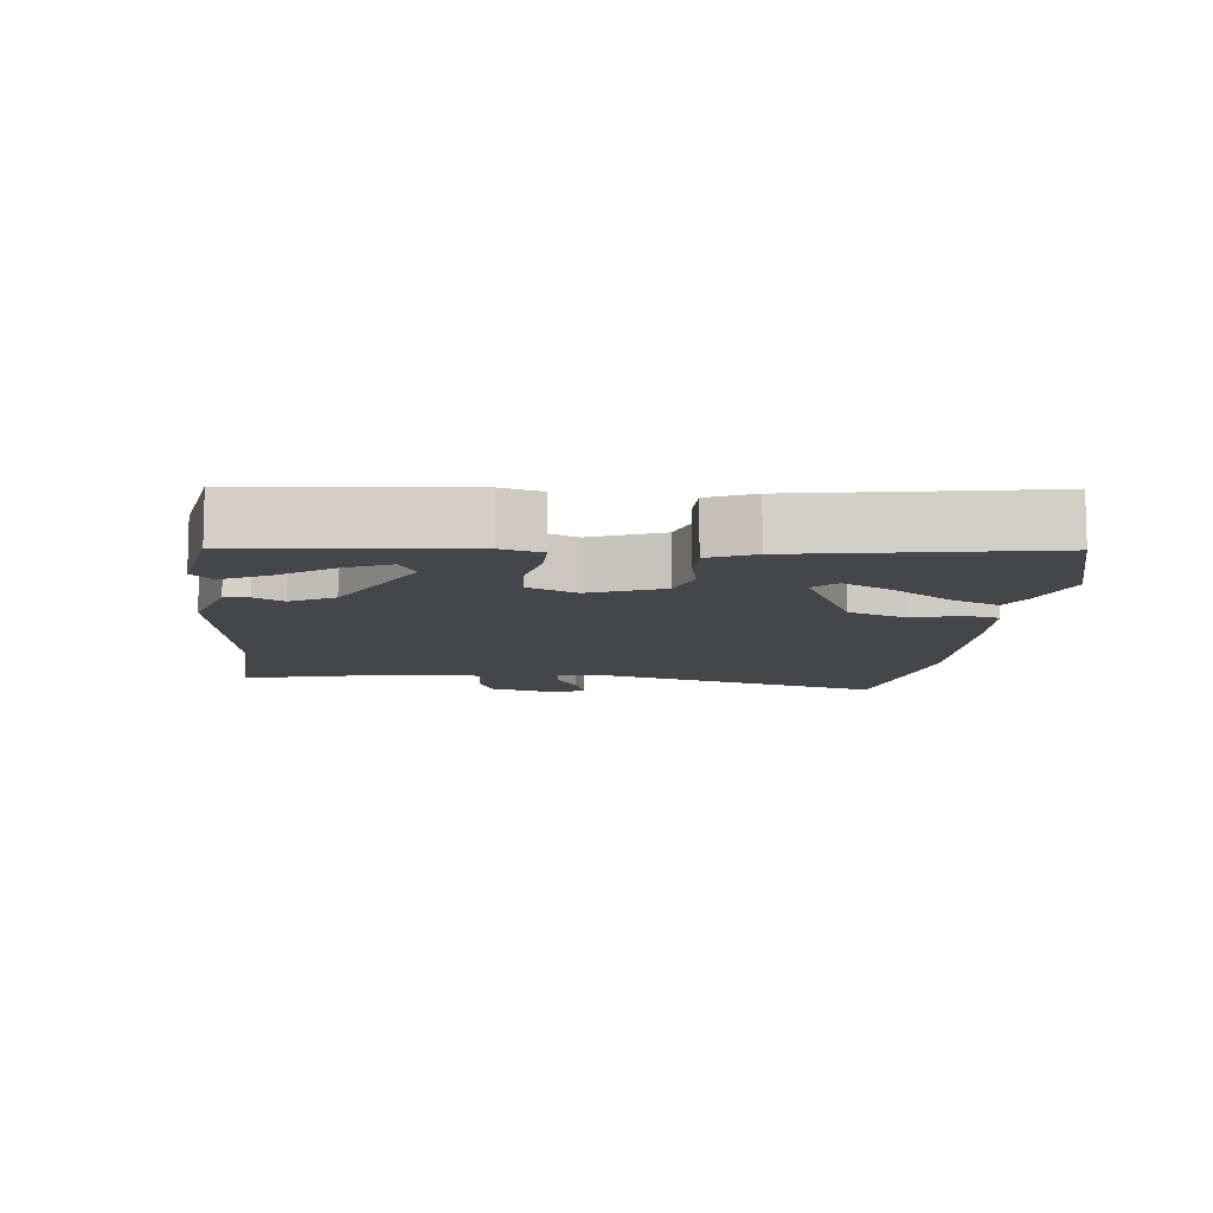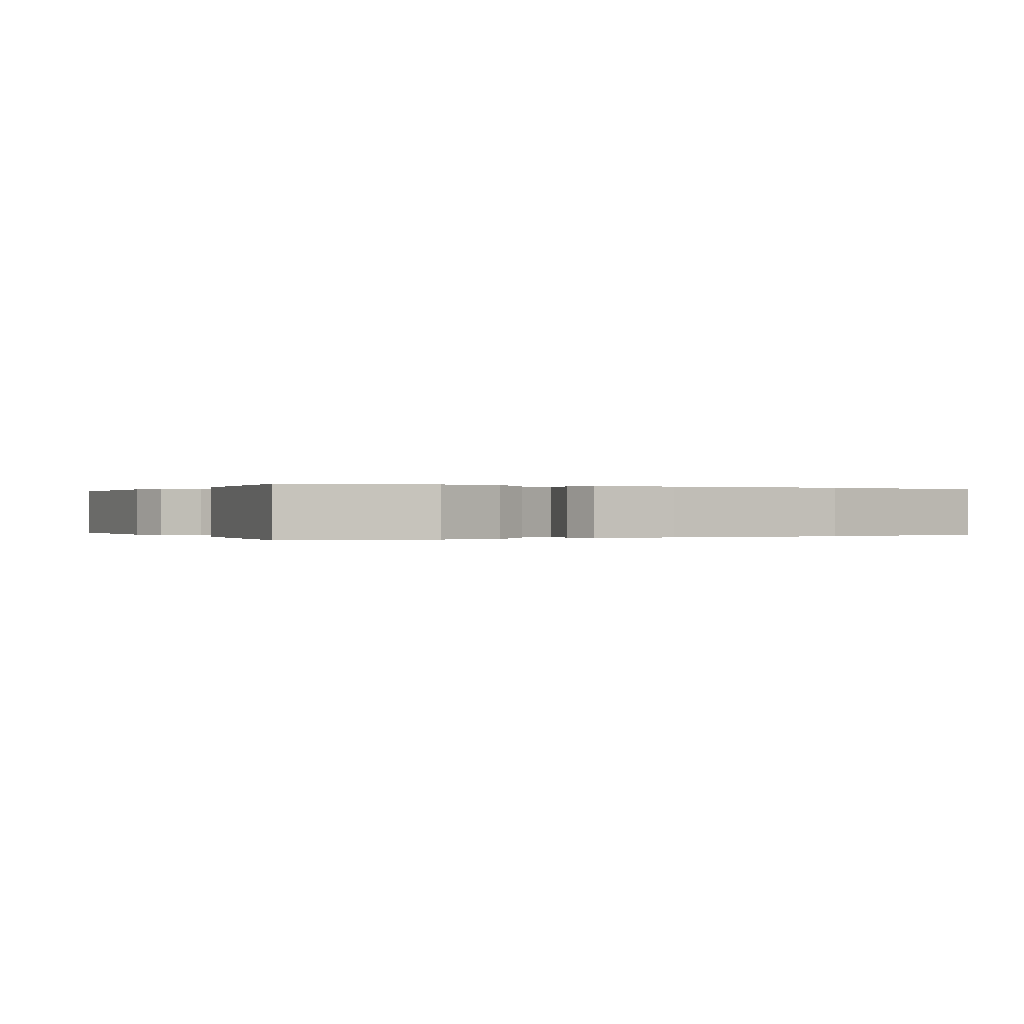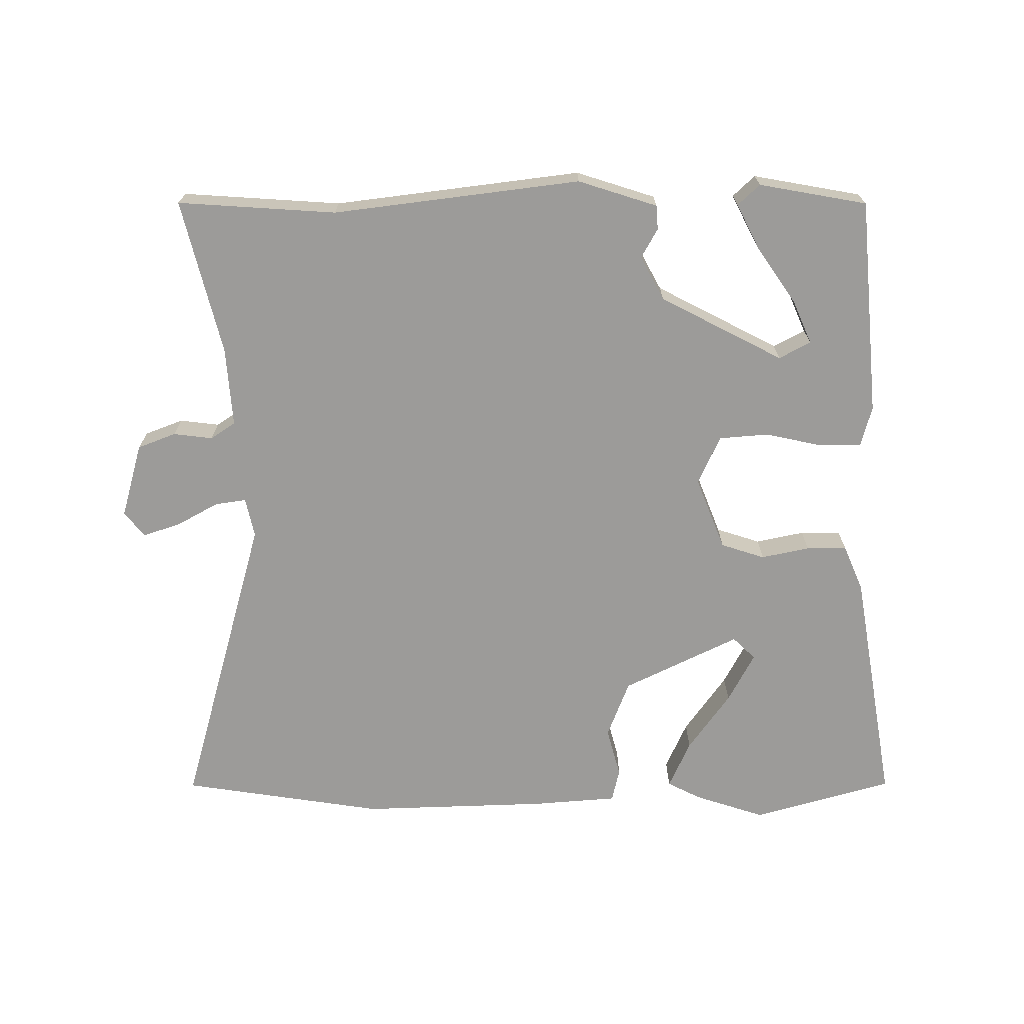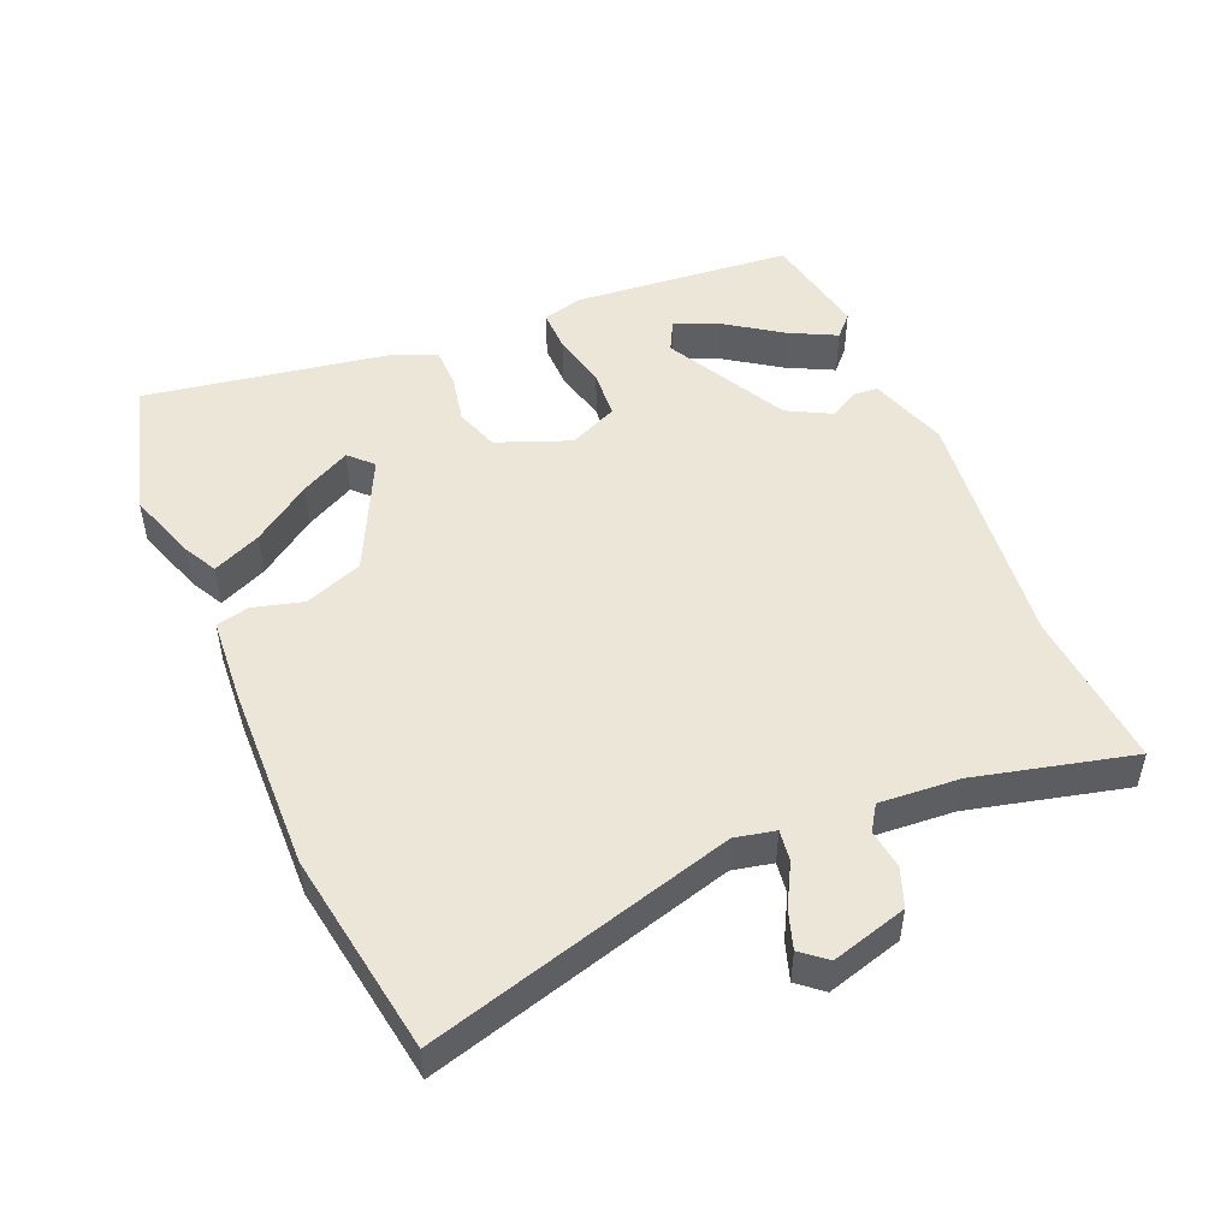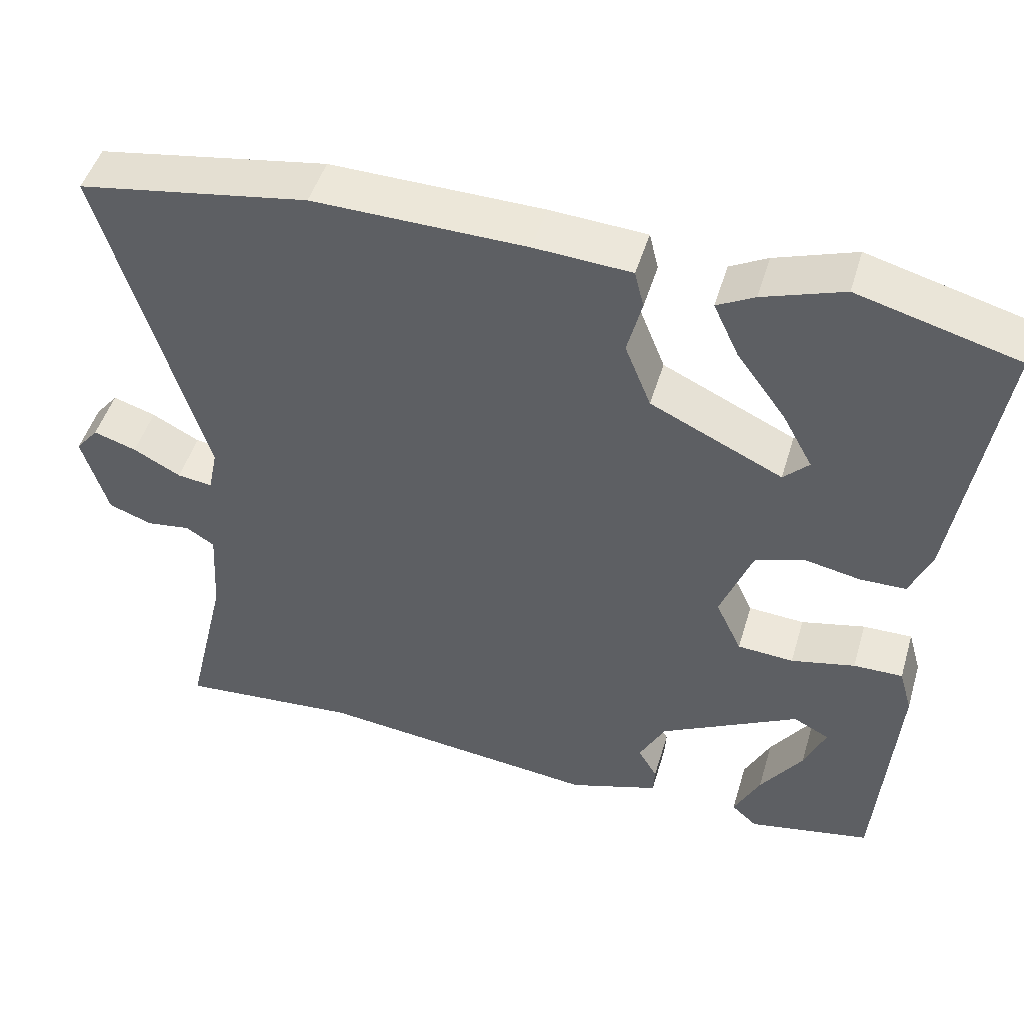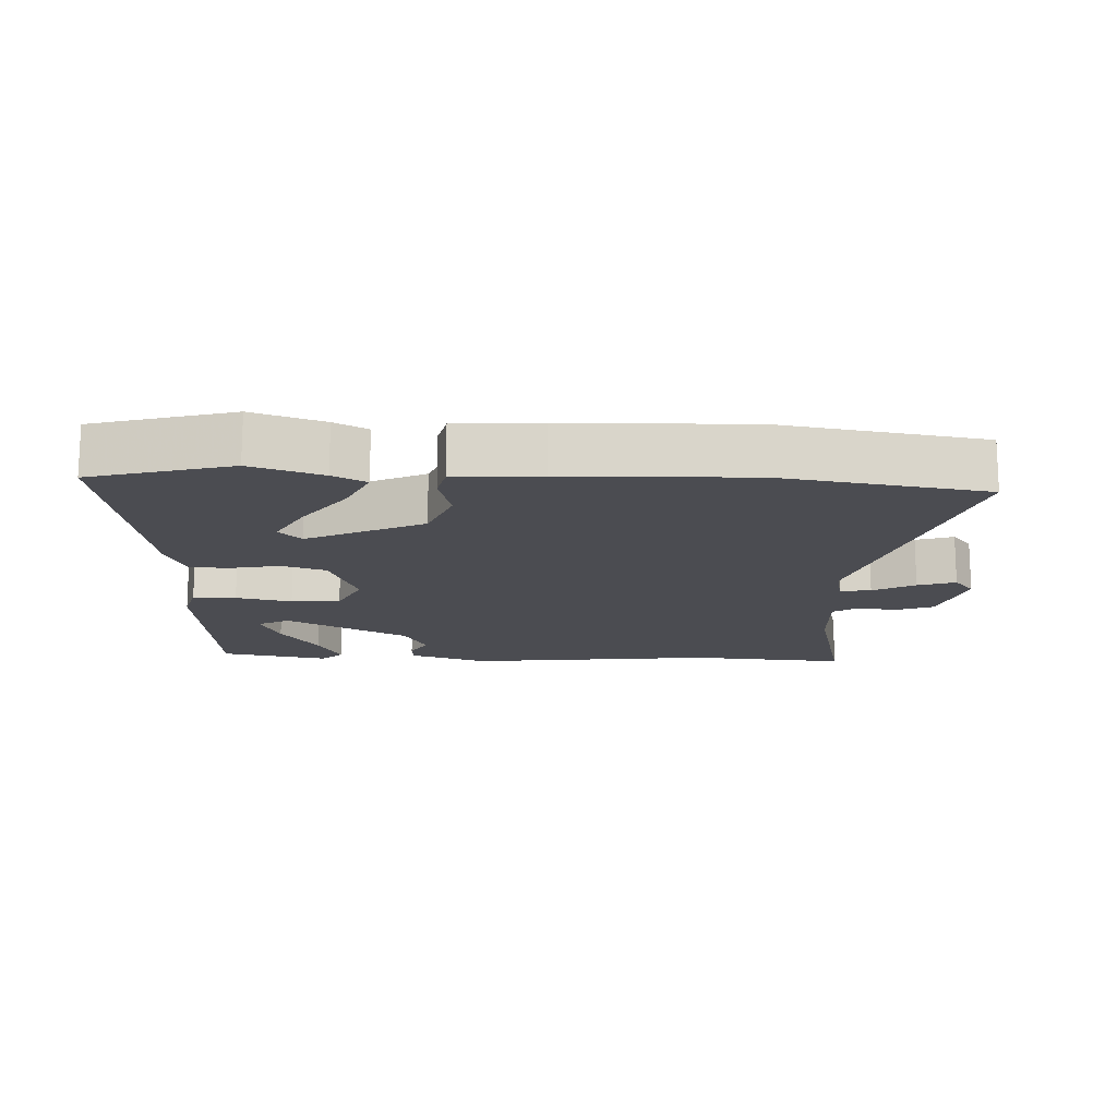
<metadata>
{"format":"obj","ext":"obj","renderer":"f3d","projection":"perspective","resolution":1024,"background":"white","views":[{"elev":-9.8,"azim":-95.1,"up":"+Y"},{"elev":0.0,"azim":-29.6,"up":"+Y"},{"elev":-69.8,"azim":-179.0,"up":"+Y"},{"elev":49.4,"azim":67.5,"up":"+Y"},{"elev":48.1,"azim":-163.6,"up":"+Z"},{"elev":-15.4,"azim":-2.2,"up":"+Y"}]}
</metadata>
<code>
v -0.447 0.07 -0.488
v -0.472 0.07 -0.165
v -0.455 0.07 -0.105
v -0.391 0.07 -0.106
v -0.308 0.07 -0.125
v -0.235 0.07 -0.12
v -0.201 0.07 -0.048
v -0.242 0.07 0.06
v -0.307 0.07 0.082
v -0.379 0.07 0.068
v -0.439 0.07 0.069
v -0.467 0.07 0.137
v -0.523 0.07 0.494
v -0.315 0.07 0.55
v -0.21 0.07 0.514
v -0.161 0.07 0.488
v -0.194 0.07 0.417
v -0.257 0.07 0.331
v -0.297 0.07 0.258
v -0.264 0.07 0.225
v -0.092 0.07 0.306
v -0.058 0.07 0.391
v -0.077 0.07 0.465
v -0.065 0.07 0.514
v 0.061 0.07 0.522
v 0.338 0.07 0.527
v 0.638 0.07 0.477
v 0.506 0.07 0.029
v 0.518 0.07 -0.03
v 0.564 0.07 -0.024
v 0.626 0.07 0.009
v 0.682 0.07 0.027
v 0.712 0.07 -0.01
v 0.679 0.07 -0.121
v 0.622 0.07 -0.142
v 0.564 0.07 -0.134
v 0.527 0.07 -0.158
v 0.534 0.07 -0.276
v 0.588 0.07 -0.507
v 0.353 0.07 -0.488
v -0.015 0.07 -0.529
v -0.132 0.07 -0.49
v -0.134 0.07 -0.454
v -0.109 0.07 -0.411
v -0.143 0.07 -0.346
v -0.324 0.07 -0.249
v -0.371 0.07 -0.273
v -0.343 0.07 -0.339
v -0.288 0.07 -0.42
v -0.254 0.07 -0.489
v -0.287 0.07 -0.519
v -0.447 0 -0.488
v -0.472 0 -0.165
v -0.455 0 -0.105
v -0.391 0 -0.106
v -0.308 0 -0.125
v -0.235 0 -0.12
v -0.201 0 -0.048
v -0.242 0 0.06
v -0.307 0 0.082
v -0.379 0 0.068
v -0.439 0 0.069
v -0.467 0 0.137
v -0.523 0 0.494
v -0.315 0 0.55
v -0.21 0 0.514
v -0.161 0 0.488
v -0.194 0 0.417
v -0.257 0 0.331
v -0.297 0 0.258
v -0.264 0 0.225
v -0.092 0 0.306
v -0.058 0 0.391
v -0.077 0 0.465
v -0.065 0 0.514
v 0.061 0 0.522
v 0.338 0 0.527
v 0.638 0 0.477
v 0.506 0 0.029
v 0.518 0 -0.03
v 0.564 0 -0.024
v 0.626 0 0.009
v 0.682 0 0.027
v 0.712 0 -0.01
v 0.679 0 -0.121
v 0.622 0 -0.142
v 0.564 0 -0.134
v 0.527 0 -0.158
v 0.534 0 -0.276
v 0.588 0 -0.507
v 0.353 0 -0.488
v -0.015 0 -0.529
v -0.132 0 -0.49
v -0.134 0 -0.454
v -0.109 0 -0.411
v -0.143 0 -0.346
v -0.324 0 -0.249
v -0.371 0 -0.273
v -0.343 0 -0.339
v -0.288 0 -0.42
v -0.254 0 -0.489
v -0.287 0 -0.519
f 51 1 2
f 50 51 2
f 49 50 2
f 48 49 2
f 47 48 2 3
f 3 4 5
f 47 3 5
f 46 47 5
f 45 46 5 6
f 44 45 6 7
f 42 43 44
f 41 42 44
f 40 41 44
f 40 44 7
f 39 40 7
f 38 39 7
f 37 38 7 8
f 36 37 8 9
f 34 35 36
f 33 34 36
f 32 33 36
f 31 32 36
f 30 31 36
f 29 30 36
f 29 36 9
f 28 29 9
f 26 27 28
f 25 26 28
f 24 25 28
f 23 24 28
f 22 23 28
f 21 22 28
f 20 21 28 9
f 10 11 12
f 9 10 12
f 20 9 12
f 19 20 12
f 13 14 15
f 12 13 15
f 19 12 15
f 18 19 15
f 15 16 17 18
f 53 52 102
f 53 102 101
f 53 101 100
f 53 100 99
f 54 53 99 98
f 56 55 54
f 56 54 98
f 56 98 97
f 57 56 97 96
f 58 57 96 95
f 95 94 93
f 95 93 92
f 95 92 91
f 58 95 91
f 58 91 90
f 58 90 89
f 59 58 89 88
f 60 59 88 87
f 87 86 85
f 87 85 84
f 87 84 83
f 87 83 82
f 87 82 81
f 87 81 80
f 60 87 80
f 60 80 79
f 79 78 77
f 79 77 76
f 79 76 75
f 79 75 74
f 79 74 73
f 79 73 72
f 60 79 72 71
f 63 62 61
f 63 61 60
f 63 60 71
f 63 71 70
f 66 65 64
f 66 64 63
f 66 63 70
f 66 70 69
f 69 68 67 66
f 1 52 53 2
f 2 53 54 3
f 3 54 55 4
f 4 55 56 5
f 5 56 57 6
f 6 57 58 7
f 7 58 59 8
f 8 59 60 9
f 9 60 61 10
f 10 61 62 11
f 11 62 63 12
f 12 63 64 13
f 13 64 65 14
f 14 65 66 15
f 15 66 67 16
f 16 67 68 17
f 17 68 69 18
f 18 69 70 19
f 19 70 71 20
f 20 71 72 21
f 21 72 73 22
f 22 73 74 23
f 23 74 75 24
f 24 75 76 25
f 25 76 77 26
f 26 77 78 27
f 27 78 79 28
f 28 79 80 29
f 29 80 81 30
f 30 81 82 31
f 31 82 83 32
f 32 83 84 33
f 33 84 85 34
f 34 85 86 35
f 35 86 87 36
f 36 87 88 37
f 37 88 89 38
f 38 89 90 39
f 39 90 91 40
f 40 91 92 41
f 41 92 93 42
f 42 93 94 43
f 43 94 95 44
f 44 95 96 45
f 45 96 97 46
f 46 97 98 47
f 47 98 99 48
f 48 99 100 49
f 49 100 101 50
f 50 101 102 51
f 51 102 52 1

</code>
